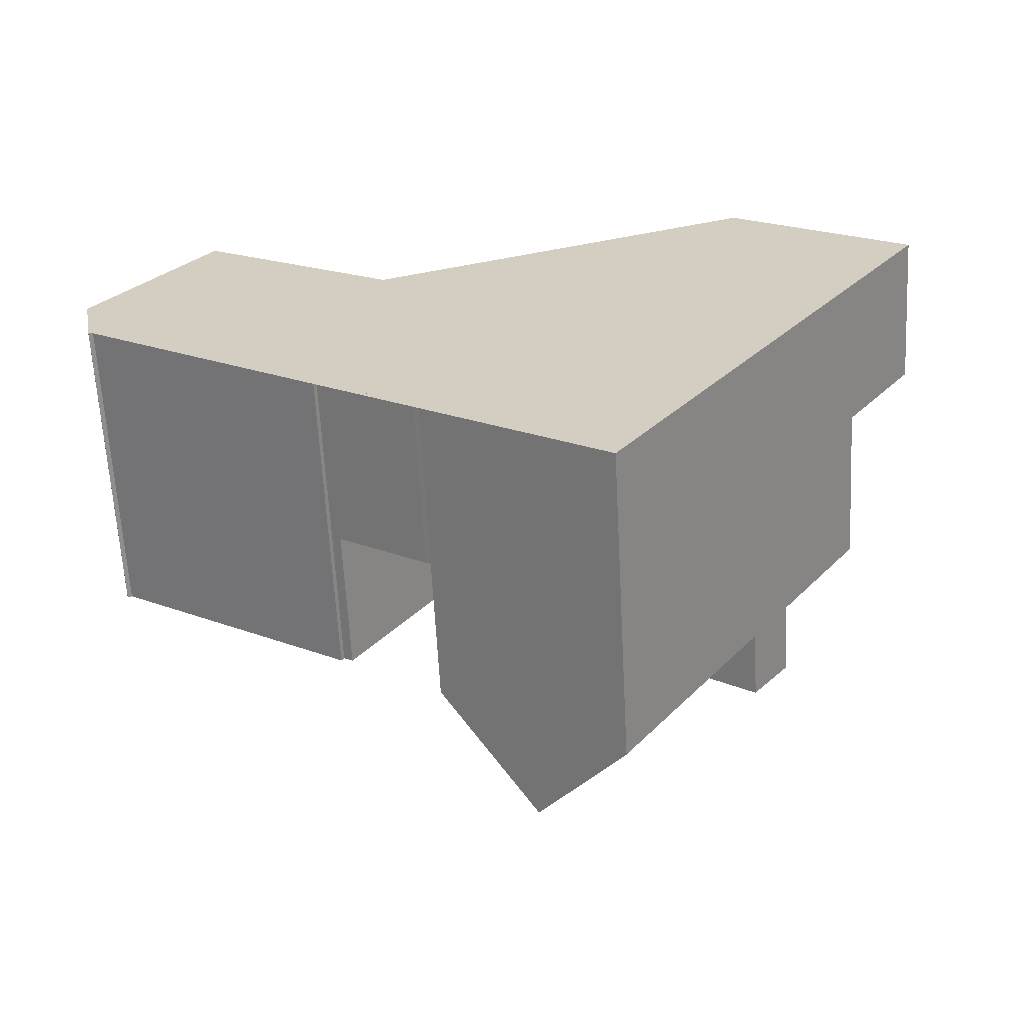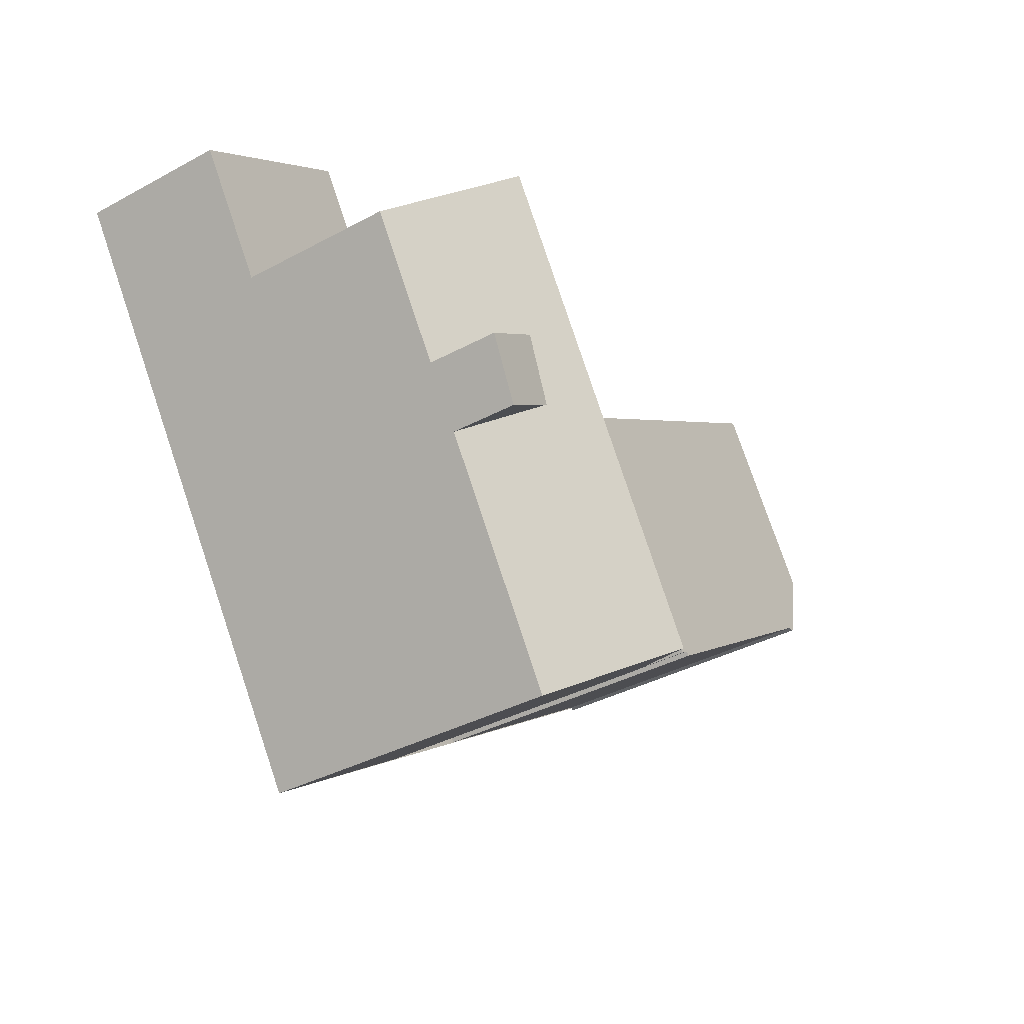
<metadata>
{"format":"obj","ext":"obj","renderer":"f3d","projection":"perspective","resolution":1024,"background":"white","views":[{"elev":-64.3,"azim":-176.9,"up":"+Y"},{"elev":-37.3,"azim":-55.2,"up":"+Y"}]}
</metadata>
<code>
v -441.9 -1699 7.016
v -442.2 -1700 7.027
v -442.2 -1700 7.027
v -442.3 -1700 7.025
v -447.8 -1704 6.957
v -447.9 -1704 6.955
v -444.5 -1695 6.922
v -450.2 -1706 6.963
v -454.3 -1709 7.045
v -450.1 -1706 3.776
v -450.2 -1706 3.776
v -453.7 -1701 3.878
v -462 -1697 3.442
v -458 -1694 3.386
v -456.3 -1697 6.711
v -460.3 -1700 6.662
v -451.5 -1699 6.832
v -448.1 -1704 6.952
v -453.9 -1700 6.794
v -450.2 -1706 6.927
v -452.3 -1707 9.335
v -456.3 -1697 6.917
v -450.2 -1706 6.961
v -448.1 -1704 4.504
v -451.5 -1699 4.494
v -453.9 -1700 6.923
v -460.3 -1700 7.03
v -458.4 -1698 9.31
v -457.5 -1704 7.037
v -458.4 -1703 7.035
v -452.3 -1707 9.335
v -453.9 -1700 3.886
v -460.3 -1700 3.934
v -456.3 -1697 3.955
v -448.1 -1704 3.787
v -451.5 -1699 3.887
v -450.2 -1706 3.774
v -460.3 -1700 3.449
v -456.3 -1697 3.394
v -458.7 -1698 8.883
v -458 -1698 8.866
v -456.2 -1703 8.539
v -457 -1702 8.646
v -453.3 -1708 8.142
v -457.5 -1704 8.568
v -458.4 -1703 8.677
v -451.2 -1707 8.093
v -457.7 -1698 6.694
v -456.4 -1697 7.124
v -460.3 -1700 5.765
v -450.5 -1706 7.26
v -441.9 -1699 7.016
v -444.5 -1695 6.922
v -442 -1700 7.022
v -445 -1695 6.915
v -450.2 -1706 6.992
v -456.3 -1697 6.711
v -456.3 -1697 6.975
v -456.3 -1697 3.395
v -458 -1694 3.387
v -456.3 -1697 3.955
v -460.3 -1700 5.769
v -460.3 -1700 6.662
v -460.3 -1700 3.449
v -460.3 -1700 3.934
v -462 -1697 3.441
v -460.3 -1700 7.045
v -457.5 -1704 7.051
v -457.5 -1704 8.568
v -458.4 -1703 7.049
v -458.4 -1703 8.677
v -454.2 -1709 7.059
v -453.9 -1701 7.182
v -453.7 -1701 6.982
v -444.5 -1695 6.922
v -445 -1695 6.915
v -455.8 -1702 9.32
v -457.8 -1703 8.609
v -456.5 -1702 8.575
v -456.5 -1702 8.575
v -455.8 -1702 9.32
v -451.5 -1699 6.832
v -453.7 -1701 6.804
v -453.7 -1701 6.94
v -444.5 -1695 6.922
v -457.8 -1703 8.609
v -451.5 -1699 4.494
v -455.1 -1702 8.54
v -451.5 -1699 3.887
v -453.7 -1701 3.877
v -456.3 -1697 6.711
v -456.3 -1697 6.924
v -460.3 -1700 7.045
v -460.3 -1700 7.03
v -456.4 -1697 7.124
v -458 -1698 8.866
v -456.3 -1697 6.975
v -456.3 -1697 6.917
v -456.3 -1697 3.394
v -456.3 -1697 3.395
v -458.4 -1698 9.31
v -460.3 -1700 3.449
v -458.7 -1698 8.883
v -458.4 -1698 9.31
v -460.3 -1700 3.449
v -451.5 -1699 6.832
v -451.5 -1699 6.832
v -451.5 -1699 3.887
v -448.1 -1704 3.787
v -451.5 -1699 3.887
v -448.1 -1704 6.952
v -457.6 -1698 8.504
v -457.6 -1698 6.694
v -457.6 -1698 6.698
v -457.6 -1698 3.413
v -457.6 -1698 3.948
v -457.6 -1698 8.504
v -455.1 -1702 8.512
v -457.6 -1698 3.413
v -454.9 -1702 8.512
v -451.6 -1707 8.521
v -459.4 -1695 3.405
v -457.5 -1698 8.285
v -457.5 -1698 6.697
v -457.5 -1698 6.766
v -457.5 -1698 3.41
v -457.5 -1698 3.949
v -453 -1704 8.297
v -451.4 -1707 8.302
v -454.9 -1701 8.292
v -459.2 -1695 3.403
v -457.5 -1698 3.41
v -457.5 -1698 8.285
v -455.2 -1701 8.291
v -454.2 -1700 7.176
v -455.4 -1701 8.577
v -455.4 -1701 8.511
v -454 -1700 6.981
v -453.9 -1700 6.923
v -453.9 -1700 3.886
v -456.1 -1702 9.319
v -458.1 -1703 8.645
v -456.7 -1702 8.61
v -456.7 -1702 8.61
v -456.1 -1702 9.319
v -458.1 -1703 8.645
v -454 -1700 6.794
v -454 -1700 6.938
v -454 -1700 3.886
v -450.6 -1706 7.258
v -450.3 -1706 6.991
v -448.8 -1705 3.783
v -452.4 -1707 9.334
v -454.4 -1708 7.058
v -453.5 -1708 8.163
v -451.7 -1707 8.521
v -451.5 -1706 8.301
v -451.3 -1706 8.108
v -450.3 -1706 3.777
v -452.4 -1707 9.334
v -454.5 -1708 7.044
v -446.4 -1703 6.975
v -447.9 -1704 6.956
v -450.3 -1706 6.924
v -450.3 -1706 6.96
v -450.3 -1706 6.96
v -450.2 -1706 6.961
v -454 -1700 6.938
v -454 -1700 6.794
v -450.3 -1706 3.777
v -450.2 -1706 3.774
v -454 -1700 3.886
v -456.3 -1697 6.924
v -454 -1700 6.938
v -454 -1700 3.886
v -456.3 -1697 3.394
v -453.7 -1701 6.94
v -453.7 -1701 3.877
v -456.3 -1697 3.394
v -456.3 -1697 3.955
v -458 -1694 3.386
v -459.1 -1695 3.403
v -459.3 -1695 3.406
v -458 -1694 3.387
v -457.9 -1694 3.387
v -457.9 -1694 3.387
v -462 -1697 3.442
v -462 -1697 3.442
v -456.6 -1697 7.322
v -456.6 -1697 6.707
v -456.6 -1697 7.063
v -456.6 -1697 3.399
v -456.6 -1697 3.953
v -450.6 -1706 7.338
v -450.5 -1706 7.339
v -458.3 -1694 3.391
v -458.3 -1694 3.391
v -454.3 -1700 7.328
v -454 -1701 7.329
v -456.6 -1697 7.322
v -456.6 -1697 3.399
v -456.2 -1697 7.131
v -456.3 -1697 7.323
v -457.2 -1698 8.286
v -460 -1700 7.046
v -460 -1700 7.031
v -457.4 -1698 8.505
v -457.6 -1698 8.829
v -456 -1697 6.976
v -456 -1697 6.926
v -458.1 -1699 9.311
v -458.5 -1699 8.847
v -458.1 -1699 9.311
v -456 -1697 6.917
v -446.5 -1696 6.897
v -446.4 -1696 6.897
v -453.7 -1701 7.187
v -453.8 -1701 7.33
v -454.6 -1702 8.293
v -454.8 -1702 8.508
v -453.5 -1701 6.983
v -453.5 -1701 6.941
v -453.5 -1701 3.871
v -455.5 -1702 9.321
v -456.2 -1703 8.539
v -457.5 -1704 8.568
v -456.2 -1703 8.539
v -457.5 -1704 7.051
v -454.8 -1702 8.512
v -451.3 -1699 3.882
v -453.5 -1701 3.871
v -451.3 -1699 6.838
v -451.3 -1699 3.882
v -455.5 -1702 9.321
v -457.5 -1704 8.568
v -457.5 -1704 7.037
v -451.3 -1699 6.838
v -453.5 -1701 6.941
v -453.5 -1701 6.811
v -451.3 -1699 4.495
v -456.1 -1703 8.718
v -453 -1707 8.724
v -458.9 -1699 6.27
v -458.9 -1699 6.68
v -458.6 -1699 8.712
v -457.5 -1701 8.715
v -456.6 -1702 8.716
v -458.9 -1699 8.711
v -460.5 -1696 3.422
v -458.9 -1699 3.43
v -458.9 -1699 8.711
v -456.3 -1702 8.717
v -458.9 -1699 3.43
v -458.9 -1699 3.941
v -452.8 -1708 8.725
v -460.6 -1696 3.422
v -450.8 -1706 7.253
v -450.8 -1706 7.338
v -450.5 -1705 6.991
v -450.5 -1705 6.959
v -450.5 -1705 3.783
v -453.6 -1708 8.176
v -454.5 -1708 7.058
v -451.7 -1706 8.301
v -451.9 -1706 8.521
v -451.5 -1706 8.13
v -448.4 -1704 3.794
v -452.6 -1707 9.333
v -453.1 -1707 8.724
v -452.6 -1707 9.333
v -454.5 -1708 7.044
v -448.4 -1704 3.794
v -450.5 -1705 3.783
v -448.4 -1704 6.943
v -442.1 -1699 7.02
v -442 -1699 7.021
v -448.4 -1704 6.943
v -450.5 -1705 6.959
v -450.5 -1705 6.917
v -448.4 -1704 4.503
v -446.8 -1696 6.893
v -446.8 -1696 6.893
v -446.8 -1696 6.893
v -443.5 -1701 7.01
v -443.8 -1701 6.999
v -454.3 -1700 6.922
v -454.3 -1700 6.936
v -454.5 -1700 7.168
v -454.7 -1700 7.327
v -455.5 -1700 8.29
v -458.4 -1703 7.049
v -458.4 -1703 7.035
v -455.7 -1701 8.51
v -455.8 -1701 8.619
v -454.4 -1700 6.98
v -457 -1702 8.646
v -458.4 -1703 8.677
v -457 -1702 8.646
v -456.4 -1701 9.318
v -456.9 -1701 8.716
v -458.4 -1703 8.677
v -456.4 -1701 9.318
v -451.1 -1704 6.955
v -449 -1703 6.92
v -449 -1703 4.501
v -449 -1703 3.813
v -451.1 -1704 6.894
v -451.1 -1704 3.802
v -449 -1703 6.92
v -444.5 -1700 6.976
v -451.4 -1705 7.239
v -451.5 -1705 7.336
v -451.2 -1704 6.989
v -451.1 -1704 6.955
v -451.1 -1704 3.802
v -454.1 -1707 8.255
v -455.2 -1707 7.056
v -452.3 -1705 8.299
v -452.5 -1705 8.519
v -452.3 -1705 8.212
v -449 -1703 3.813
v -453.2 -1706 9.331
v -453.7 -1706 8.723
v -453.2 -1706 9.331
v -455.2 -1707 7.043
v -442.3 -1698 7.003
v -442.2 -1698 7.003
v -442.8 -1698 6.997
v -457.3 -1704 8.563
v -457.3 -1704 7.315
v -454.9 -1707 7.328
v -460.1 -1699 5.846
v -460.1 -1699 6.665
v -454.2 -1708 7.332
v -454 -1709 7.333
v -458.1 -1702 8.672
v -459.8 -1700 7.301
v -458.1 -1702 7.31
v -457.9 -1703 8.639
v -454.3 -1708 7.331
v -461.8 -1697 3.439
v -460.1 -1699 3.446
v -460.1 -1699 7.299
v -457.6 -1703 8.603
v -457.3 -1704 7.315
v -457.3 -1704 8.563
v -458.1 -1702 7.31
v -458.1 -1702 8.672
v -461.8 -1697 3.439
v -460.1 -1699 7.299
v -460.1 -1699 3.446
v -460.1 -1699 3.935
v -441.9 -1699 7.016
v -441.9 -1699 7.016
v -441.9 -1699 0
v -441.9 -1699 8.882e-16
v -442.2 -1700 7.027
v -442.2 -1700 7.027
v -442.2 -1700 8.882e-16
v -442.2 -1700 0
v -442.3 -1700 7.025
v -442.2 -1700 7.027
v -442.2 -1700 0
v -442.3 -1700 0
v -443.5 -1701 7.01
v -442.3 -1700 7.025
v -442.3 -1700 0
v -443.5 -1701 8.882e-16
v -447.9 -1704 6.956
v -447.8 -1704 6.957
v -447.8 -1704 0
v -447.9 -1704 8.882e-16
v -448.1 -1704 6.952
v -447.9 -1704 6.955
v -447.9 -1704 0
v -448.1 -1704 0
v -444.5 -1695 6.922
v -444.5 -1695 6.922
v -444.5 -1695 8.882e-16
v -444.5 -1695 0
v -450.2 -1706 6.992
v -450.2 -1706 6.963
v -450.2 -1706 0
v -450.2 -1706 0
v -454.5 -1708 7.044
v -454.3 -1709 7.045
v -454.3 -1709 0
v -454.5 -1708 0
v -450.2 -1706 3.776
v -450.1 -1706 3.776
v -450.1 -1706 0
v -450.2 -1706 -4.441e-16
v -450.2 -1706 3.774
v -450.2 -1706 3.776
v -450.2 -1706 -4.441e-16
v -450.2 -1706 -4.441e-16
v -451.5 -1699 3.887
v -453.7 -1701 3.878
v -453.7 -1701 0
v -451.5 -1699 0
v -462 -1697 3.441
v -462 -1697 3.442
v -462 -1697 0
v -462 -1697 0
v -457.9 -1694 3.387
v -458 -1694 3.386
v -458 -1694 0
v -457.9 -1694 0
v -452.8 -1708 8.725
v -452.3 -1707 9.335
v -452.3 -1707 0
v -452.8 -1708 1.776e-15
v -454 -1709 7.333
v -453.3 -1708 8.142
v -453.3 -1708 0
v -454 -1709 0
v -451.4 -1707 8.302
v -451.2 -1707 8.093
v -451.2 -1707 0
v -451.4 -1707 -1.776e-15
v -450.5 -1706 7.339
v -450.5 -1706 7.26
v -450.5 -1706 0
v -450.5 -1706 0
v -442 -1699 7.021
v -441.9 -1699 7.016
v -441.9 -1699 8.882e-16
v -442 -1699 0
v -444.5 -1695 6.922
v -444.5 -1695 6.922
v -444.5 -1695 0
v -444.5 -1695 8.882e-16
v -442.2 -1700 7.027
v -442 -1700 7.022
v -442 -1700 8.882e-16
v -442.2 -1700 8.882e-16
v -444.5 -1695 6.922
v -445 -1695 6.915
v -445 -1695 -8.882e-16
v -444.5 -1695 0
v -450.5 -1706 7.26
v -450.2 -1706 6.992
v -450.2 -1706 0
v -450.5 -1706 0
v -458 -1694 3.386
v -458 -1694 3.387
v -458 -1694 0
v -458 -1694 4.441e-16
v -461.8 -1697 3.439
v -462 -1697 3.441
v -462 -1697 0
v -461.8 -1697 4.441e-16
v -454.3 -1709 7.045
v -454.2 -1709 7.059
v -454.2 -1709 0
v -454.3 -1709 0
v -442.2 -1698 7.003
v -444.5 -1695 6.922
v -444.5 -1695 0
v -442.2 -1698 0
v -458.1 -1703 8.645
v -457.8 -1703 8.609
v -457.8 -1703 0
v -458.1 -1703 0
v -456 -1697 6.917
v -456.3 -1697 6.917
v -456.3 -1697 -8.882e-16
v -456 -1697 -8.882e-16
v -462 -1697 3.442
v -460.3 -1700 3.449
v -460.3 -1700 0
v -462 -1697 4.441e-16
v -446.8 -1696 6.893
v -451.5 -1699 6.832
v -451.5 -1699 -8.882e-16
v -446.8 -1696 0
v -448.8 -1705 3.783
v -448.1 -1704 3.787
v -448.1 -1704 -4.441e-16
v -448.8 -1705 0
v -452.3 -1707 9.335
v -451.6 -1707 8.521
v -451.6 -1707 0
v -452.3 -1707 0
v -459.2 -1695 3.403
v -459.4 -1695 3.405
v -459.4 -1695 -4.441e-16
v -459.2 -1695 4.441e-16
v -451.6 -1707 8.521
v -451.4 -1707 8.302
v -451.4 -1707 -1.776e-15
v -451.6 -1707 0
v -458.3 -1694 3.391
v -459.2 -1695 3.403
v -459.2 -1695 4.441e-16
v -458.3 -1694 4.441e-16
v -453.7 -1701 3.878
v -453.9 -1700 3.886
v -453.9 -1700 -4.441e-16
v -453.7 -1701 0
v -458.4 -1703 8.677
v -458.1 -1703 8.645
v -458.1 -1703 0
v -458.4 -1703 0
v -450.1 -1706 3.776
v -448.8 -1705 3.783
v -448.8 -1705 0
v -450.1 -1706 0
v -454.5 -1708 7.044
v -454.5 -1708 7.044
v -454.5 -1708 0
v -454.5 -1708 0
v -447.8 -1704 6.957
v -446.4 -1703 6.975
v -446.4 -1703 0
v -447.8 -1704 0
v -447.9 -1704 6.955
v -447.9 -1704 6.956
v -447.9 -1704 8.882e-16
v -447.9 -1704 0
v -450.2 -1706 6.963
v -450.2 -1706 6.961
v -450.2 -1706 0
v -450.2 -1706 0
v -458 -1694 3.386
v -458 -1694 3.386
v -458 -1694 4.441e-16
v -458 -1694 0
v -456.3 -1697 3.394
v -457.9 -1694 3.387
v -457.9 -1694 0
v -456.3 -1697 0
v -462 -1697 3.442
v -462 -1697 3.442
v -462 -1697 4.441e-16
v -462 -1697 0
v -451.2 -1707 8.093
v -450.5 -1706 7.339
v -450.5 -1706 0
v -451.2 -1707 0
v -458 -1694 3.387
v -458.3 -1694 3.391
v -458.3 -1694 4.441e-16
v -458 -1694 0
v -460.3 -1700 7.03
v -460 -1700 7.031
v -460 -1700 -8.882e-16
v -460.3 -1700 0
v -454.3 -1700 6.922
v -456 -1697 6.917
v -456 -1697 -8.882e-16
v -454.3 -1700 0
v -445 -1695 6.915
v -446.4 -1696 6.897
v -446.4 -1696 0
v -445 -1695 -8.882e-16
v -457.8 -1703 8.609
v -457.5 -1704 8.568
v -457.5 -1704 0
v -457.8 -1703 0
v -453.3 -1708 8.142
v -452.8 -1708 8.725
v -452.8 -1708 1.776e-15
v -453.3 -1708 0
v -459.4 -1695 3.405
v -460.6 -1696 3.422
v -460.6 -1696 0
v -459.4 -1695 -4.441e-16
v -455.2 -1707 7.043
v -454.5 -1708 7.044
v -454.5 -1708 0
v -455.2 -1707 0
v -442 -1700 7.022
v -442 -1699 7.021
v -442 -1699 0
v -442 -1700 8.882e-16
v -446.4 -1696 6.897
v -446.8 -1696 6.893
v -446.8 -1696 0
v -446.4 -1696 0
v -446.4 -1703 6.975
v -443.5 -1701 7.01
v -443.5 -1701 8.882e-16
v -446.4 -1703 0
v -453.9 -1700 6.923
v -454.3 -1700 6.922
v -454.3 -1700 0
v -453.9 -1700 0
v -460 -1700 7.031
v -458.4 -1703 7.035
v -458.4 -1703 -8.882e-16
v -460 -1700 -8.882e-16
v -457.5 -1704 7.037
v -455.2 -1707 7.043
v -455.2 -1707 0
v -457.5 -1704 -8.882e-16
v -441.9 -1699 7.016
v -442.2 -1698 7.003
v -442.2 -1698 0
v -441.9 -1699 0
v -454.2 -1709 7.059
v -454 -1709 7.333
v -454 -1709 0
v -454.2 -1709 0
v -460.6 -1696 3.422
v -461.8 -1697 3.439
v -461.8 -1697 4.441e-16
v -460.6 -1696 0
v -441.9 -1699 0
v -442.2 -1700 0
v -442.2 -1700 0
v -442.3 -1700 0
v -447.8 -1704 0
v -447.9 -1704 0
v -450.1 -1706 0
v -450.2 -1706 0
v -450.2 -1706 0
v -454.3 -1709 0
v -462 -1697 0
v -458 -1694 0
v -453.7 -1701 0
v -444.5 -1695 0
f 92 22 15 91
f 75 53 7 85
f 255 44 155 242
f 82 17 25 87
f 346 42 345
f 348 43 347
f 156 121 31 153
f 91 15 34 180
f 87 25 36 89
f 180 34 39 179
f 40 28 41
f 154 72 9 161
f 120 88 118
f 189 49 191
f 244 48 243
f 151 56 51 150
f 76 55 53 75
f 216 55 76 215
f 167 8 56 151 166
f 191 49 58 57 190
f 190 57 61 193
f 193 61 59 192
f 62 50 16 63
f 65 33 50 62
f 64 38 33 65
f 68 29 45 69
f 70 30 46 71
f 335 72 154 334
f 63 16 27 67
f 276 54 275
f 285 275 54 2 3 4 284
f 184 60 181 186
f 341 187 66 349
f 279 164 165 278
f 327 1 52 326
f 188 13 66 187
f 280 24 18 277
f 272 35 24 280
f 273 159 164 279
f 91 57 58 92
f 137 118 88 136
f 138 74 73 135
f 177 74 138 174
f 344 78 142 339
f 252 80 144 247
f 142 78 86 146
f 136 88 77 141
f 113 48 114
f 243 48 113 116 254
f 254 116 115 253
f 134 130 118 137
f 157 129 121 156
f 220 120 118 130 219
f 248 40 41 112 114 48 244
f 183 122 131 182
f 124 113 114 125
f 127 116 113 124
f 126 115 116 127
f 158 47 129 157
f 195 47 158 194
f 197 182 131 196
f 199 130 134 198
f 125 114 112 123
f 204 133 200 203
f 206 94 93 205
f 208 96 117 207
f 202 95 97 209
f 209 97 173 210
f 337 205 93 343
f 212 103 104 213
f 211 101 96 208
f 207 117 133 204
f 147 83 84 148
f 149 90 83 147
f 217 73 74 221
f 221 74 177 222
f 329 226 78 344
f 229 120 220
f 318 128 320
f 219 130 199 218
f 241 227 80 252
f 235 86 78 226
f 224 77 88 120 229
f 162 5 163
f 164 20 23 165
f 159 37 20 164
f 168 26 19 169
f 170 152 10 11 171
f 169 19 32 172
f 210 173 98 214
f 223 178 108 233
f 175 140 12 110 108 178
f 180 61 57 91
f 179 59 61 180
f 186 181 14 185
f 182 132 119 183
f 201 132 182 197
f 185 99 176 186
f 186 176 100 184
f 342 102 187 341
f 187 102 105 188
f 190 124 125 191
f 193 127 124 190
f 192 126 127 193
f 194 150 51 195
f 196 60 184 197
f 198 135 73 199
f 203 200 95 202
f 218 199 73 217
f 197 184 100 201
f 191 125 123 189
f 289 203 202 288
f 290 204 203 289
f 292 206 205 291
f 294 208 207 293
f 288 202 209 295
f 295 209 210 287
f 338 291 205 337
f 298 246 300
f 302 211 208 294
f 293 207 204 290
f 287 210 214 286
f 282 216 215 281
f 312 218 217 311
f 219 128 220
f 311 217 221 313
f 313 221 222 314
f 331 317 228 330
f 319 229 220 128 318
f 320 128 219 218 312
f 316 227 241 323
f 324 224 229 319
f 325 236 228 317
f 315 223 233 321
f 281 215 283
f 238 84 83 239
f 237 82 87 240
f 240 87 89 230
f 239 83 90 231
f 323 241 234 322
f 333 244 243 332
f 245 212 246
f 300 246 212 213 299
f 350 248 244 333
f 249 183 119 250
f 251 103 212 245
f 247 145 81 252
f 332 243 254 352
f 352 254 253 351
f 252 81 234 241
f 242 160 21 255
f 256 122 183 249
f 257 150 194 258
f 259 151 150 257
f 260 166 151 259
f 334 154 263 340
f 264 157 156 265
f 258 194 158 266
f 269 242 155 262
f 265 156 153 270
f 263 154 161 271
f 267 109 152 170 261
f 268 160 242 269
f 266 158 157 264
f 326 52 276 275 328
f 328 275 285 310
f 307 279 278 303
f 305 280 277 304
f 306 272 280 305
f 308 273 279 307
f 281 106 107 282
f 283 232 106 281
f 284 162 163 6 111 274 285
f 310 285 274 309
f 286 139 174 287
f 288 135 198 289
f 289 198 134 290
f 293 137 136 294
f 295 138 135 288
f 287 174 138 295
f 339 142 297 336
f 300 247 144 298
f 297 142 146 301
f 294 136 141 302
f 290 134 137 293
f 299 145 247 300
f 304 237 240 305
f 305 240 230 306
f 307 239 231 308
f 309 232 283 310
f 311 257 258 312
f 313 259 257 311
f 314 260 259 313
f 340 263 317 331
f 318 264 265 319
f 312 258 266 320
f 323 269 262 316
f 319 265 270 324
f 317 263 271 325
f 321 267 261 315
f 322 268 269 323
f 320 266 264 318
f 326 75 85 327
f 328 76 75 326
f 310 283 215 76 328
f 303 238 239 307
f 330 227 316 331
f 332 62 63 333
f 334 155 44 335
f 337 245 246 298 338
f 336 296 143 339
f 331 316 262 340
f 341 249 250 342
f 343 251 245 337
f 344 79 225 329
f 339 143 79 344
f 345 68 69 346
f 347 70 71 348
f 349 256 249 341
f 333 63 67 350
f 352 65 62 332
f 351 64 65 352
f 340 262 155 334
f 354 355 356 353
f 358 359 360 357
f 362 363 364 361
f 366 367 368 365
f 370 371 372 369
f 374 375 376 373
f 378 379 380 377
f 382 383 384 381
f 386 387 388 385
f 390 391 392 389
f 394 395 396 393
f 398 399 400 397
f 402 403 404 401
f 406 407 408 405
f 410 411 412 409
f 414 415 416 413
f 418 419 420 417
f 422 423 424 421
f 426 427 428 425
f 430 431 432 429
f 434 435 436 433
f 438 439 440 437
f 442 443 444 441
f 446 447 448 445
f 450 451 452 449
f 454 455 456 453
f 458 459 460 457
f 462 463 464 461
f 466 467 468 465
f 470 471 472 469
f 474 475 476 473
f 478 479 480 477
f 482 483 484 481
f 486 487 488 485
f 490 491 492 489
f 494 495 496 493
f 498 499 500 497
f 502 503 504 501
f 506 507 508 505
f 510 511 512 509
f 514 515 516 513
f 518 519 520 517
f 522 523 524 521
f 526 527 528 525
f 530 531 532 529
f 534 535 536 533
f 538 539 540 537
f 542 543 544 541
f 546 547 548 545
f 550 551 552 549
f 554 555 556 553
f 558 559 560 557
f 562 563 564 561
f 566 567 568 565
f 570 571 572 569
f 574 575 576 573
f 578 579 580 577
f 582 583 584 581
f 586 587 588 585
f 590 591 592 589
f 594 595 596 593
f 598 599 600 597
f 602 603 604 601
f 606 607 608 605
f 610 611 612 613 614 615 616 617 618 619 620 621 622 609

</code>
